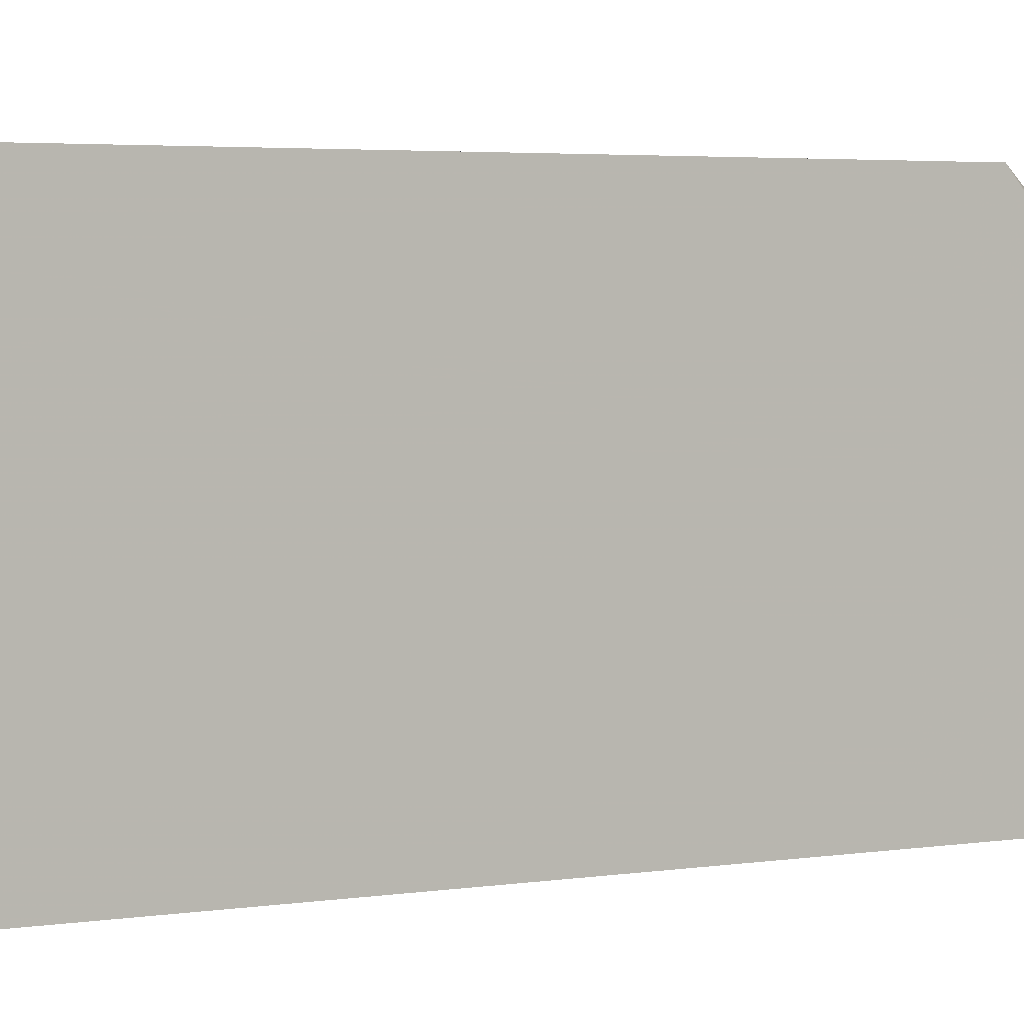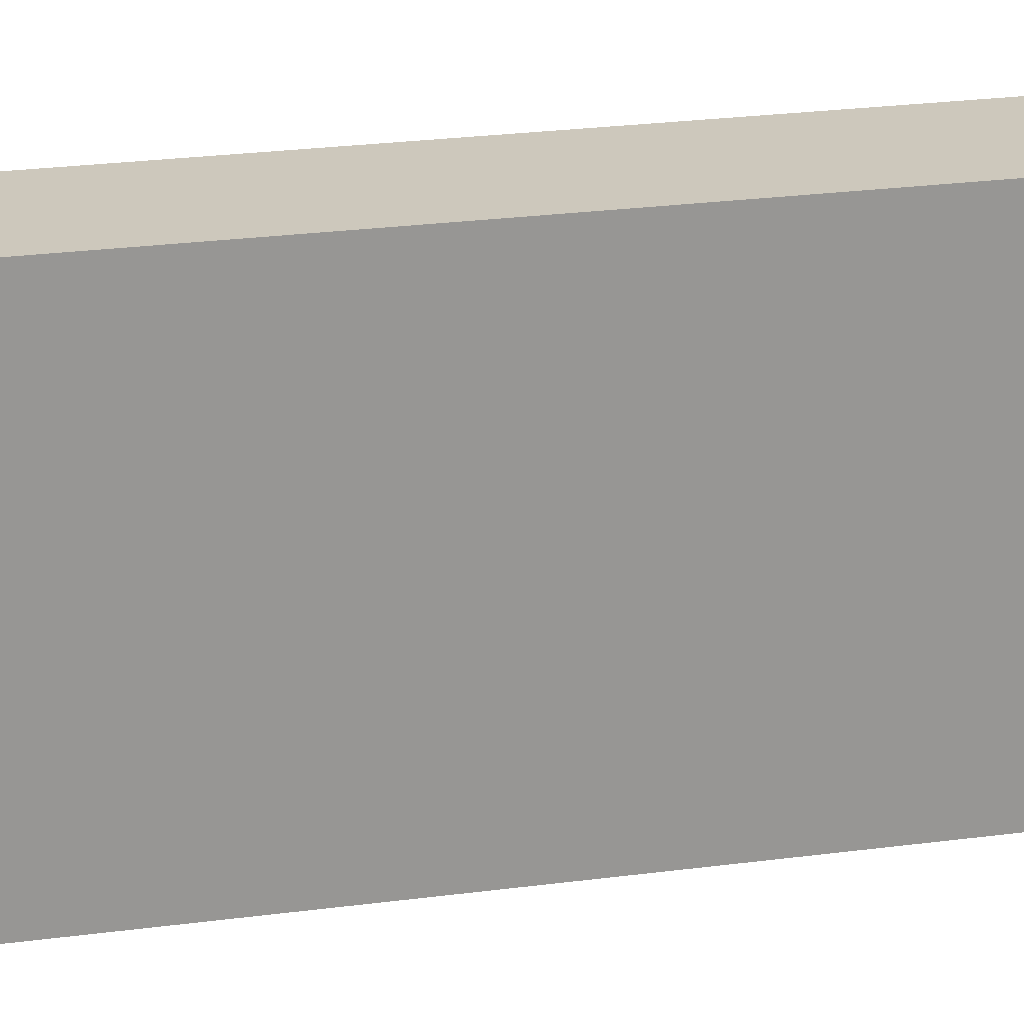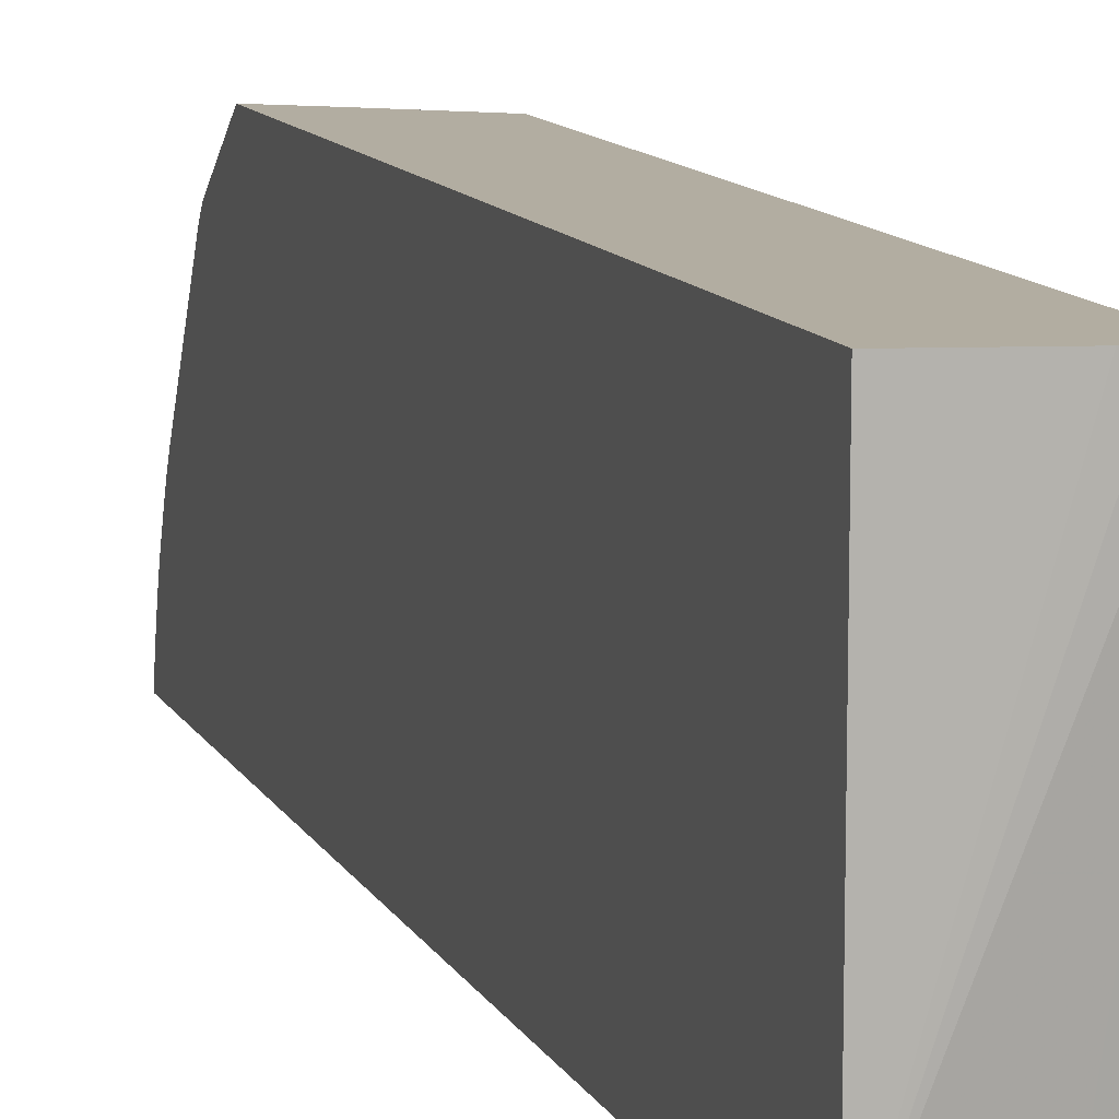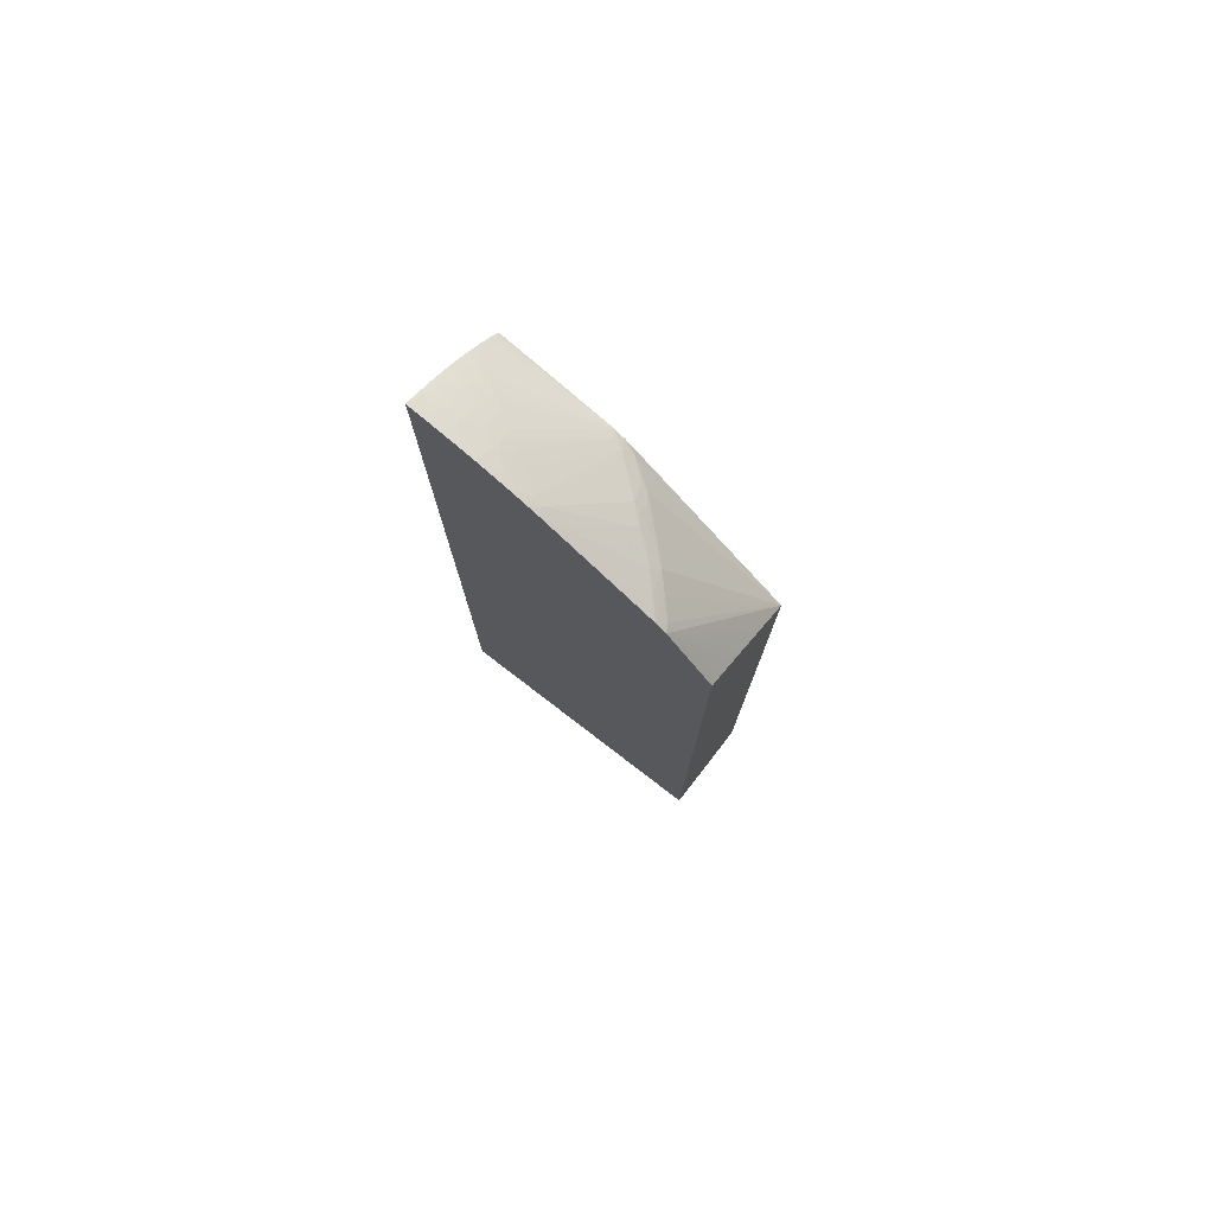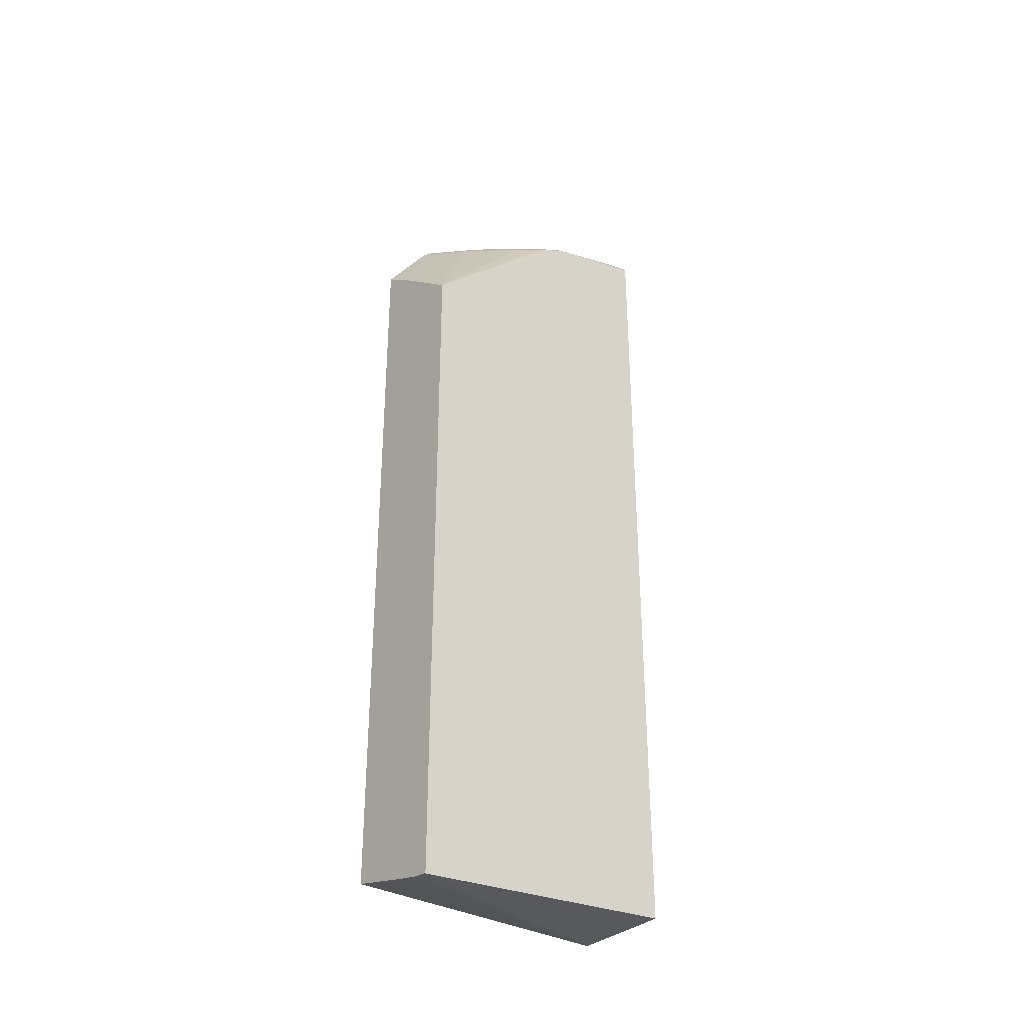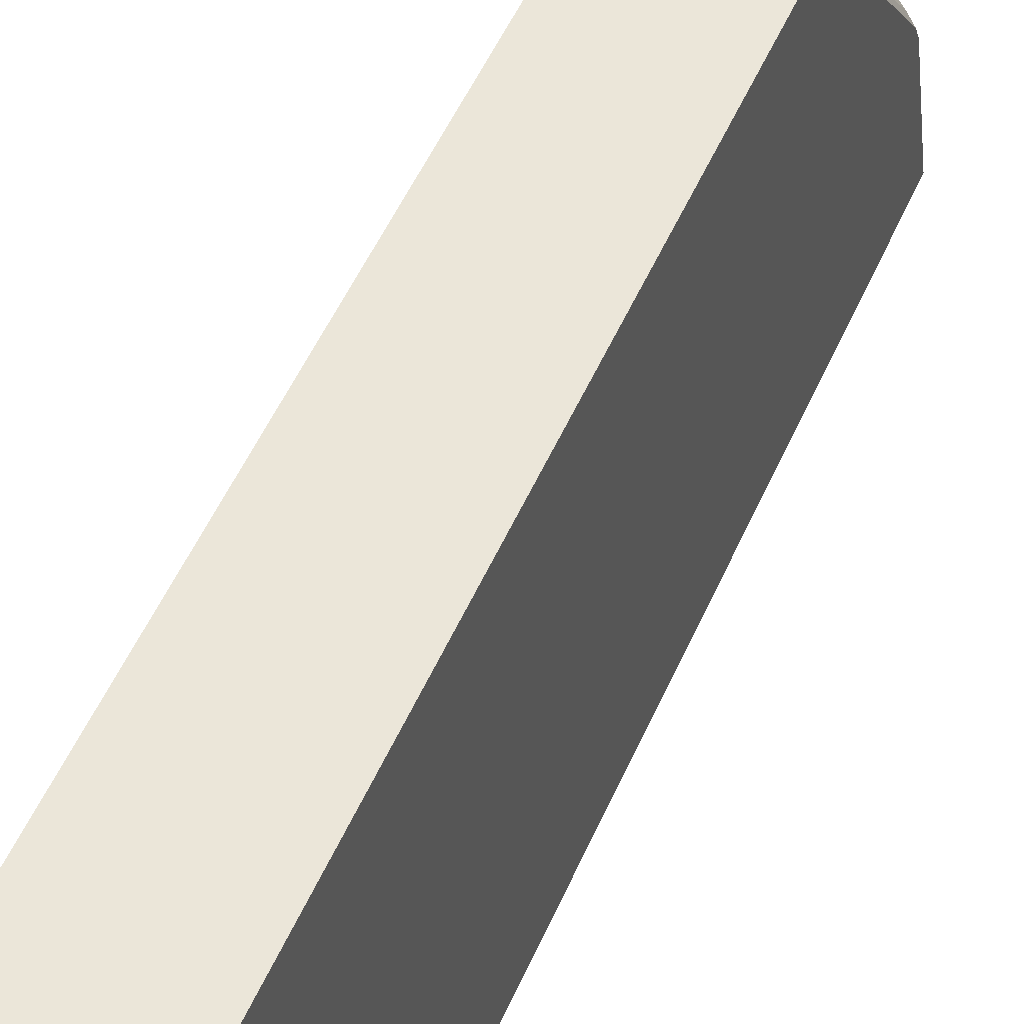
<metadata>
{"format":"obj","ext":"obj","renderer":"f3d","projection":"perspective","resolution":1024,"background":"white","views":[{"elev":2.7,"azim":-125.3,"up":"+Y"},{"elev":22.2,"azim":76.4,"up":"+Y"},{"elev":10.5,"azim":163.2,"up":"+Y"},{"elev":77.7,"azim":127.4,"up":"+Z"},{"elev":-33.0,"azim":-129.4,"up":"+Z"},{"elev":47.5,"azim":-158.1,"up":"+Y"}]}
</metadata>
<code>
v -0.03866 0.01618 0.001968
v -0.03995 0.01618 0.001979
v -0.05159 0.05206 -0.0007881
v -0.04975 0.05228 -0.0006013
v -0.04788 0.05228 -0.0002627
v -0.0387 0.05228 0.001722
v -0.03866 0.05223 0.001734
v -0.03866 0.01618 0.1185
v -0.04741 0.01618 0.002049
v -0.05159 0.05228 -0.0007765
v -0.05115 0.01618 0.002096
v -0.05159 0.01618 0.002108
v -0.03866 0.05228 0.001734
v -0.03866 0.01665 0.1184
v -0.03894 0.01618 0.1184
v -0.05159 0.05228 0.08635
v -0.05159 0.01618 0.109
v -0.03866 0.05228 0.09601
v -0.03866 0.01739 0.1183
v -0.03885 0.01665 0.1183
v -0.04042 0.01665 0.1176
v -0.04042 0.01618 0.1177
v -0.04868 0.05228 0.08862
v -0.05159 0.03269 0.1035
v -0.05104 0.03306 0.1041
v -0.05063 0.0343 0.1035
v -0.0489 0.03635 0.1038
v -0.0471 0.03829 0.1038
v -0.0453 0.04022 0.1039
v -0.04349 0.04213 0.104
v -0.0416 0.04394 0.1039
v -0.03967 0.04575 0.1039
v -0.03866 0.0463 0.1042
v -0.05129 0.01618 0.1094
v -0.05159 0.02929 0.1056
v -0.04012 0.05228 0.095
v -0.03866 0.01818 0.1181
v -0.04081 0.01618 0.1175
v -0.04049 0.01846 0.1171
v -0.04144 0.01781 0.1168
v -0.04167 0.01665 0.1169
v -0.04175 0.01618 0.117
v -0.04709 0.05228 0.08985
v -0.05159 0.03146 0.1046
v -0.05155 0.03148 0.1046
v -0.05033 0.03208 0.1053
v -0.0493 0.03532 0.1042
v -0.04779 0.03706 0.1042
v -0.04583 0.03885 0.1045
v -0.0445 0.03941 0.1052
v -0.04262 0.04127 0.1052
v -0.04074 0.04312 0.1052
v -0.03866 0.04496 0.1053
v -0.03866 0.04508 0.1052
v -0.0412 0.05228 0.09424
v -0.04245 0.05228 0.09335
v -0.04344 0.05228 0.09263
v -0.04422 0.05228 0.09204
v -0.04653 0.05228 0.09028
v -0.05105 0.01618 0.1097
v -0.05159 0.03012 0.1053
v -0.05013 0.01618 0.1106
v -0.0492 0.01618 0.1115
v -0.04913 0.01665 0.1114
v -0.04809 0.01665 0.1124
v -0.04699 0.01771 0.113
v -0.04678 0.01895 0.1129
v -0.03866 0.02039 0.1176
v -0.03989 0.02039 0.117
v -0.04117 0.01905 0.1166
v -0.04215 0.01846 0.1162
v -0.0426 0.01665 0.1164
v -0.04198 0.01618 0.1168
v -0.0508 0.03083 0.1056
v -0.04171 0.02745 0.1133
v -0.03999 0.02972 0.1134
v -0.0396 0.03078 0.1131
v -0.04689 0.0362 0.1055
v -0.04648 0.03718 0.1052
v -0.04513 0.03817 0.1056
v -0.0395 0.04373 0.1055
v -0.03866 0.03135 0.1133
v -0.04554 0.02039 0.1134
v -0.04524 0.02165 0.1131
v -0.04425 0.02227 0.1136
v -0.04368 0.02412 0.1134
v -0.04336 0.02528 0.1131
v -0.04816 0.01618 0.1124
v -0.04716 0.01665 0.1132
v -0.04596 0.01618 0.1142
v -0.04587 0.01658 0.1142
v -0.0461 0.01841 0.1135
v -0.03866 0.02213 0.1171
v -0.03959 0.02151 0.1168
v -0.04083 0.02039 0.1165
v -0.04242 0.02047 0.1155
v -0.04343 0.01991 0.115
v -0.04372 0.01852 0.1152
v -0.04424 0.01658 0.1154
v -0.04299 0.01618 0.1162
v -0.04268 0.01618 0.1164
v -0.04231 0.02593 0.1135
v -0.04078 0.02599 0.1145
v -0.0404 0.02783 0.114
v -0.03906 0.02821 0.1146
v -0.03866 0.02968 0.1142
v -0.04465 0.01852 0.1146
v -0.04409 0.02047 0.1144
v -0.04285 0.02225 0.1146
v -0.04223 0.02415 0.1143
v -0.04746 0.01618 0.113
v -0.04723 0.01618 0.1132
v -0.04544 0.01618 0.1146
v -0.0451 0.01618 0.1149
v -0.04493 0.01716 0.1148
v -0.03866 0.02334 0.1167
v -0.03924 0.02275 0.1166
v -0.0403 0.02218 0.1162
v -0.04192 0.02225 0.1152
v -0.04314 0.02115 0.1148
v -0.04449 0.01618 0.1153
v -0.04118 0.02479 0.1148
v -0.03951 0.02696 0.1149
v -0.03866 0.02584 0.1158
v -0.03866 0.02785 0.115
v -0.03866 0.02846 0.1147
v -0.03866 0.02921 0.1144
v -0.04156 0.02354 0.115
v -0.03866 0.02412 0.1165
v -0.03883 0.02412 0.1164
v -0.0405 0.02415 0.1154
v -0.03866 0.02557 0.1159
v -0.03985 0.02599 0.1151
v -0.03866 0.02425 0.1164
f 1 2 3
f 1 3 4
f 1 4 5
f 1 5 6
f 1 6 7
f 1 7 13
f 1 13 18
f 1 18 33
f 1 33 54
f 1 54 53
f 1 53 82
f 1 82 106
f 1 106 127
f 1 127 126
f 1 126 125
f 1 125 124
f 1 124 132
f 1 132 134
f 1 134 129
f 1 129 116
f 1 116 93
f 1 93 68
f 1 68 37
f 1 37 19
f 1 19 14
f 1 14 8
f 1 8 15
f 1 15 22
f 1 22 38
f 1 38 42
f 1 42 73
f 1 73 101
f 1 101 100
f 1 100 121
f 1 121 114
f 1 114 113
f 1 113 90
f 1 90 112
f 1 112 111
f 1 111 88
f 1 88 63
f 1 63 62
f 1 62 60
f 1 60 34
f 1 34 17
f 1 17 12
f 1 12 11
f 1 11 9
f 1 9 2
f 2 9 3
f 3 10 4
f 3 9 11
f 3 11 12
f 3 12 17
f 3 17 35
f 3 35 61
f 3 61 44
f 3 44 24
f 3 24 16
f 3 16 10
f 4 10 16
f 4 16 23
f 4 23 43
f 4 43 59
f 4 59 58
f 4 58 57
f 4 57 56
f 4 56 55
f 4 55 36
f 4 36 18
f 4 18 13
f 4 13 6
f 4 6 5
f 6 13 7
f 8 14 15
f 14 19 20
f 14 20 15
f 15 20 21
f 15 21 22
f 16 24 25
f 16 25 26
f 16 26 27
f 16 27 28
f 16 28 29
f 16 29 30
f 16 30 31
f 16 31 32
f 16 32 33
f 16 33 23
f 17 34 35
f 18 36 33
f 19 37 21
f 19 21 20
f 21 38 22
f 21 37 39
f 21 39 40
f 21 40 41
f 21 41 42
f 21 42 38
f 23 33 43
f 24 44 25
f 25 44 45
f 25 45 46
f 25 46 47
f 25 47 27
f 25 27 26
f 27 47 48
f 27 48 28
f 28 48 49
f 28 49 29
f 29 49 30
f 30 49 50
f 30 50 51
f 30 51 52
f 30 52 53
f 30 53 31
f 31 53 54
f 31 54 32
f 32 54 33
f 33 36 55
f 33 55 56
f 33 56 57
f 33 57 58
f 33 58 59
f 33 59 43
f 34 60 35
f 35 60 62
f 35 62 63
f 35 63 64
f 35 64 65
f 35 65 66
f 35 66 67
f 35 67 61
f 37 68 39
f 39 69 70
f 39 70 40
f 39 68 69
f 40 70 71
f 40 71 72
f 40 72 41
f 41 72 73
f 41 73 42
f 44 61 45
f 45 61 46
f 46 61 74
f 46 74 75
f 46 75 76
f 46 76 77
f 46 77 78
f 46 78 47
f 47 78 48
f 48 78 79
f 48 79 49
f 49 79 80
f 49 80 50
f 50 80 51
f 51 81 52
f 51 80 82
f 51 82 81
f 52 81 53
f 53 81 82
f 61 67 83
f 61 83 84
f 61 84 85
f 61 85 86
f 61 86 87
f 61 87 74
f 63 88 64
f 64 88 65
f 65 88 66
f 66 88 89
f 66 89 90
f 66 90 91
f 66 91 92
f 66 92 67
f 67 92 83
f 68 93 94
f 68 94 69
f 69 94 95
f 69 95 70
f 70 95 96
f 70 96 71
f 71 96 97
f 71 97 98
f 71 98 72
f 72 98 99
f 72 99 100
f 72 100 101
f 72 101 73
f 74 87 102
f 74 102 75
f 75 102 103
f 75 103 104
f 75 104 76
f 76 104 105
f 76 105 106
f 76 106 77
f 77 106 82
f 77 82 80
f 77 80 78
f 78 80 79
f 83 92 107
f 83 107 108
f 83 108 84
f 84 108 85
f 85 108 109
f 85 109 86
f 86 109 110
f 86 110 87
f 87 110 102
f 88 111 89
f 89 111 112
f 89 112 90
f 90 113 91
f 91 113 114
f 91 114 92
f 92 114 115
f 92 115 107
f 93 116 94
f 94 116 117
f 94 117 118
f 94 118 95
f 95 118 119
f 95 119 96
f 96 119 120
f 96 120 97
f 97 120 108
f 97 108 107
f 97 107 98
f 98 107 115
f 98 115 99
f 99 121 100
f 99 115 114
f 99 114 121
f 102 110 122
f 102 122 103
f 103 122 105
f 103 105 104
f 105 122 123
f 105 123 124
f 105 124 125
f 105 125 126
f 105 126 127
f 105 127 106
f 108 120 109
f 109 120 119
f 109 119 128
f 109 128 110
f 110 128 122
f 116 129 130
f 116 130 117
f 117 130 118
f 118 130 131
f 118 131 128
f 118 128 119
f 122 128 131
f 122 131 130
f 122 130 132
f 122 132 133
f 122 133 123
f 123 133 124
f 124 133 132
f 129 134 130
f 130 134 132

</code>
